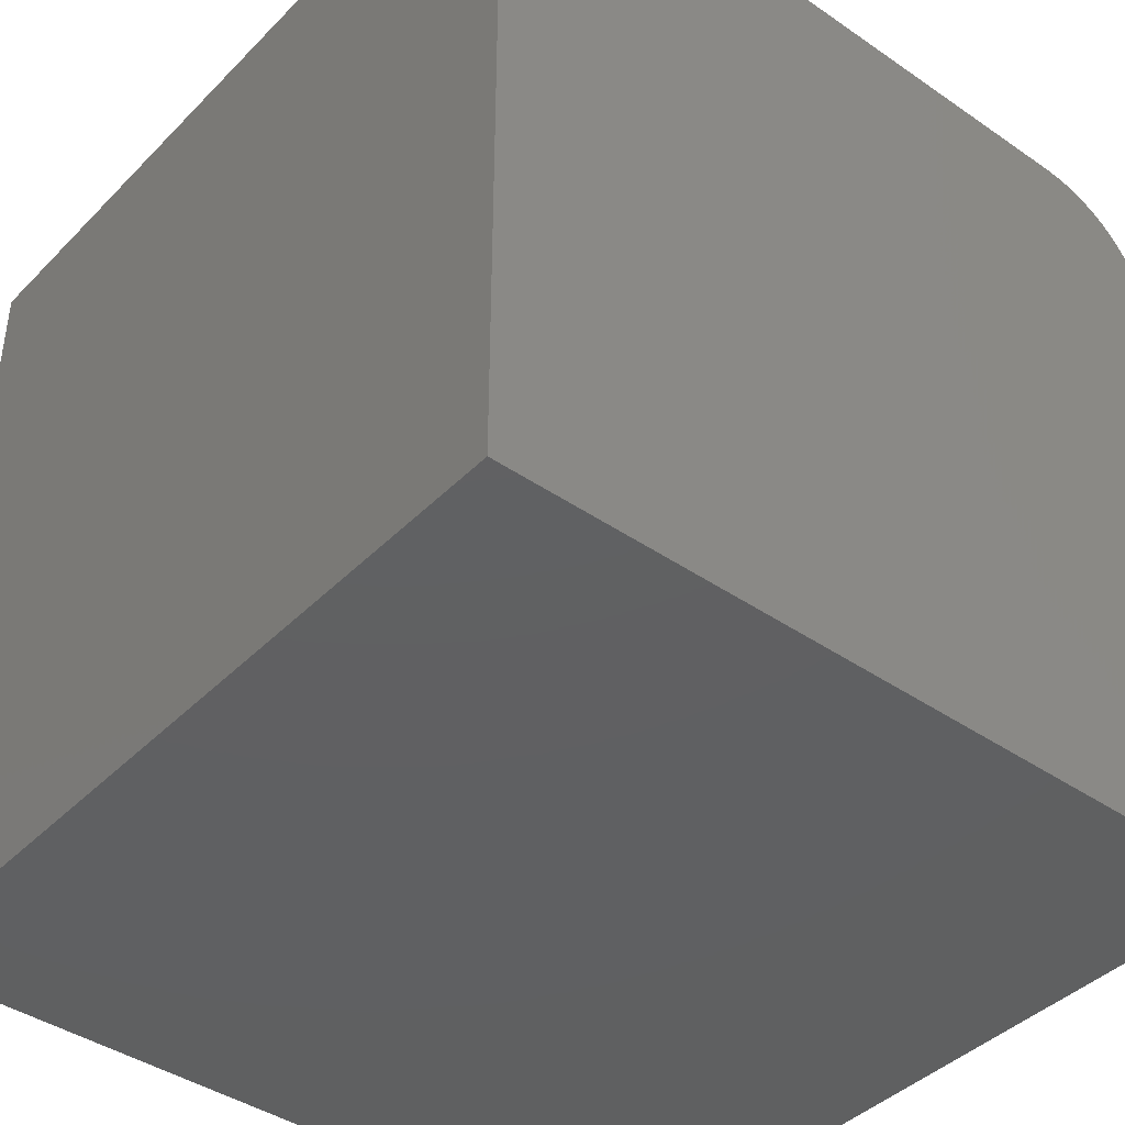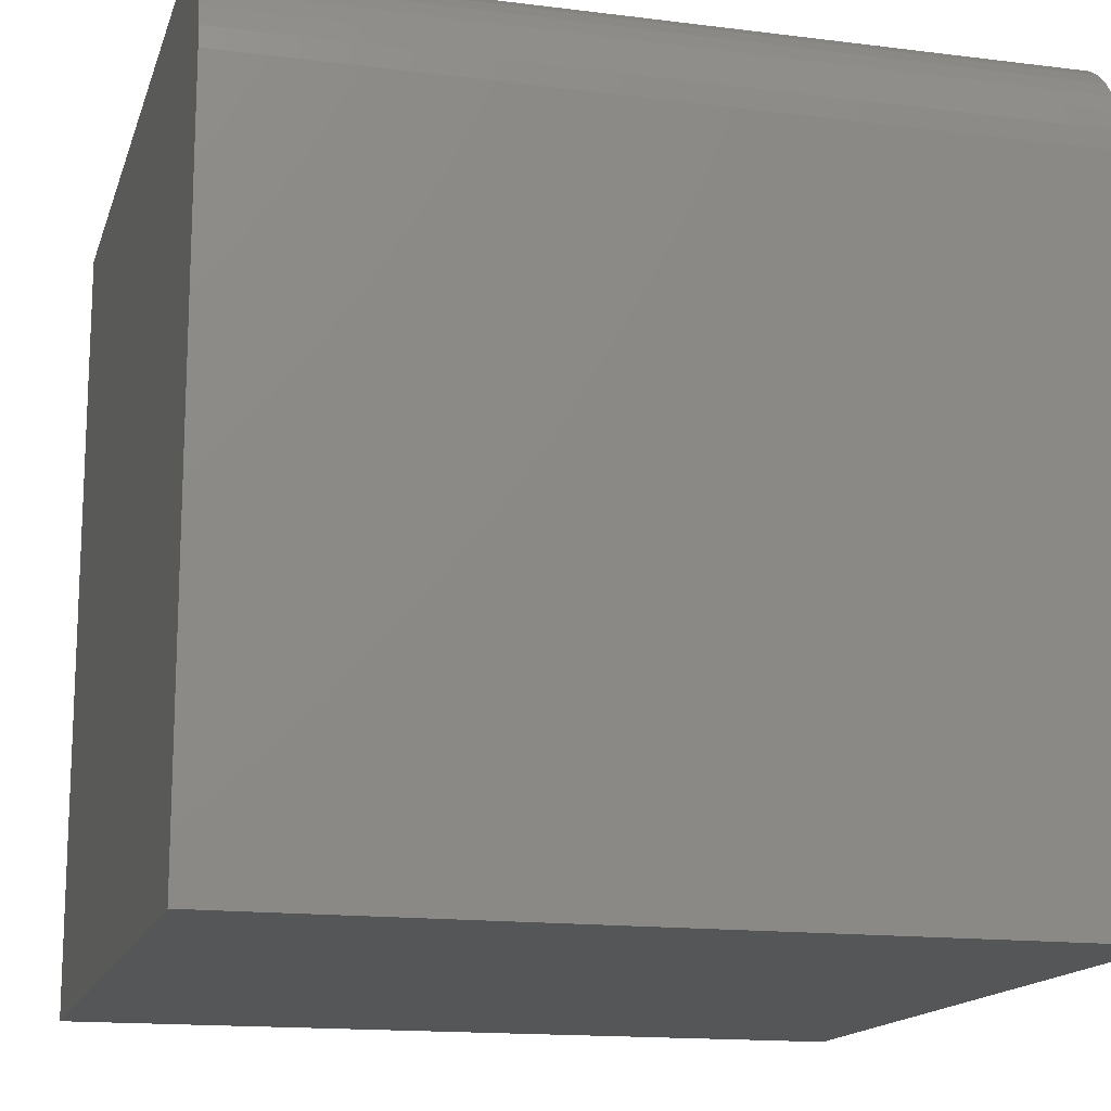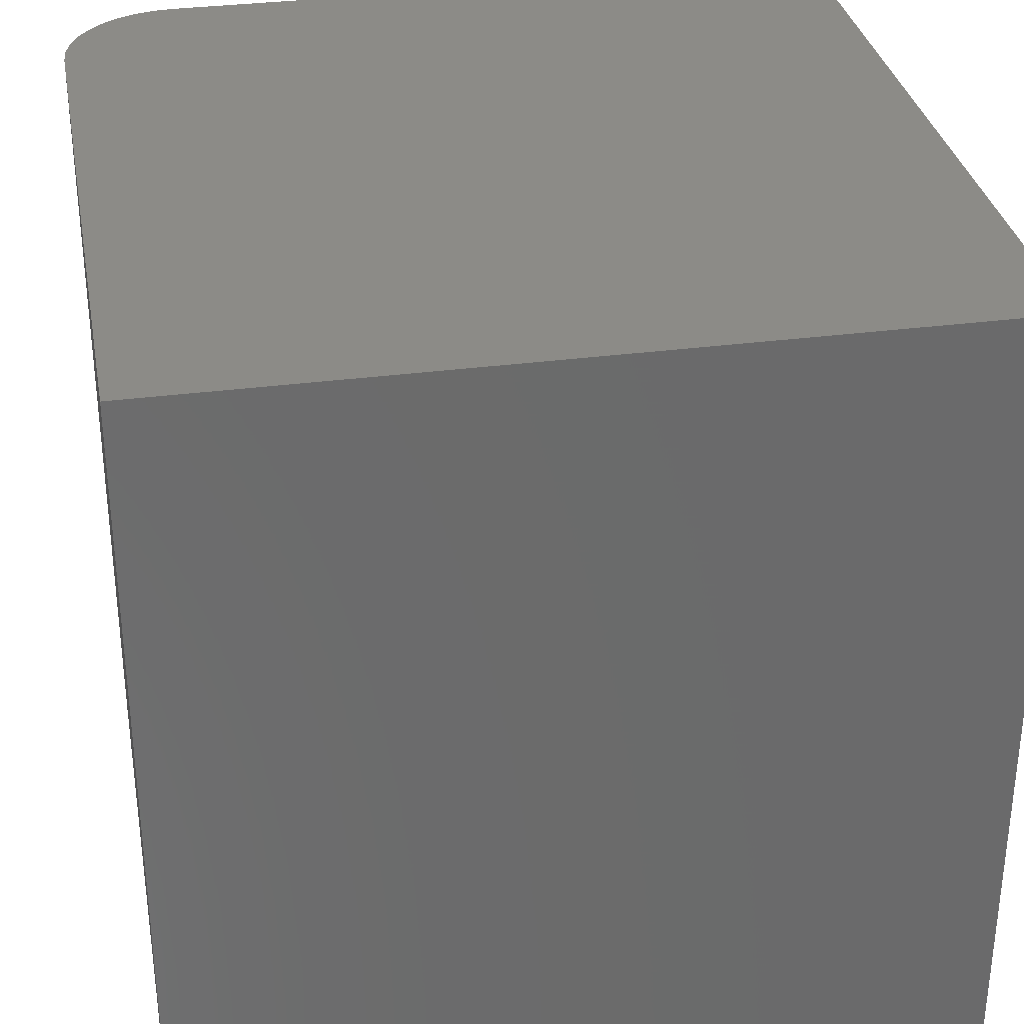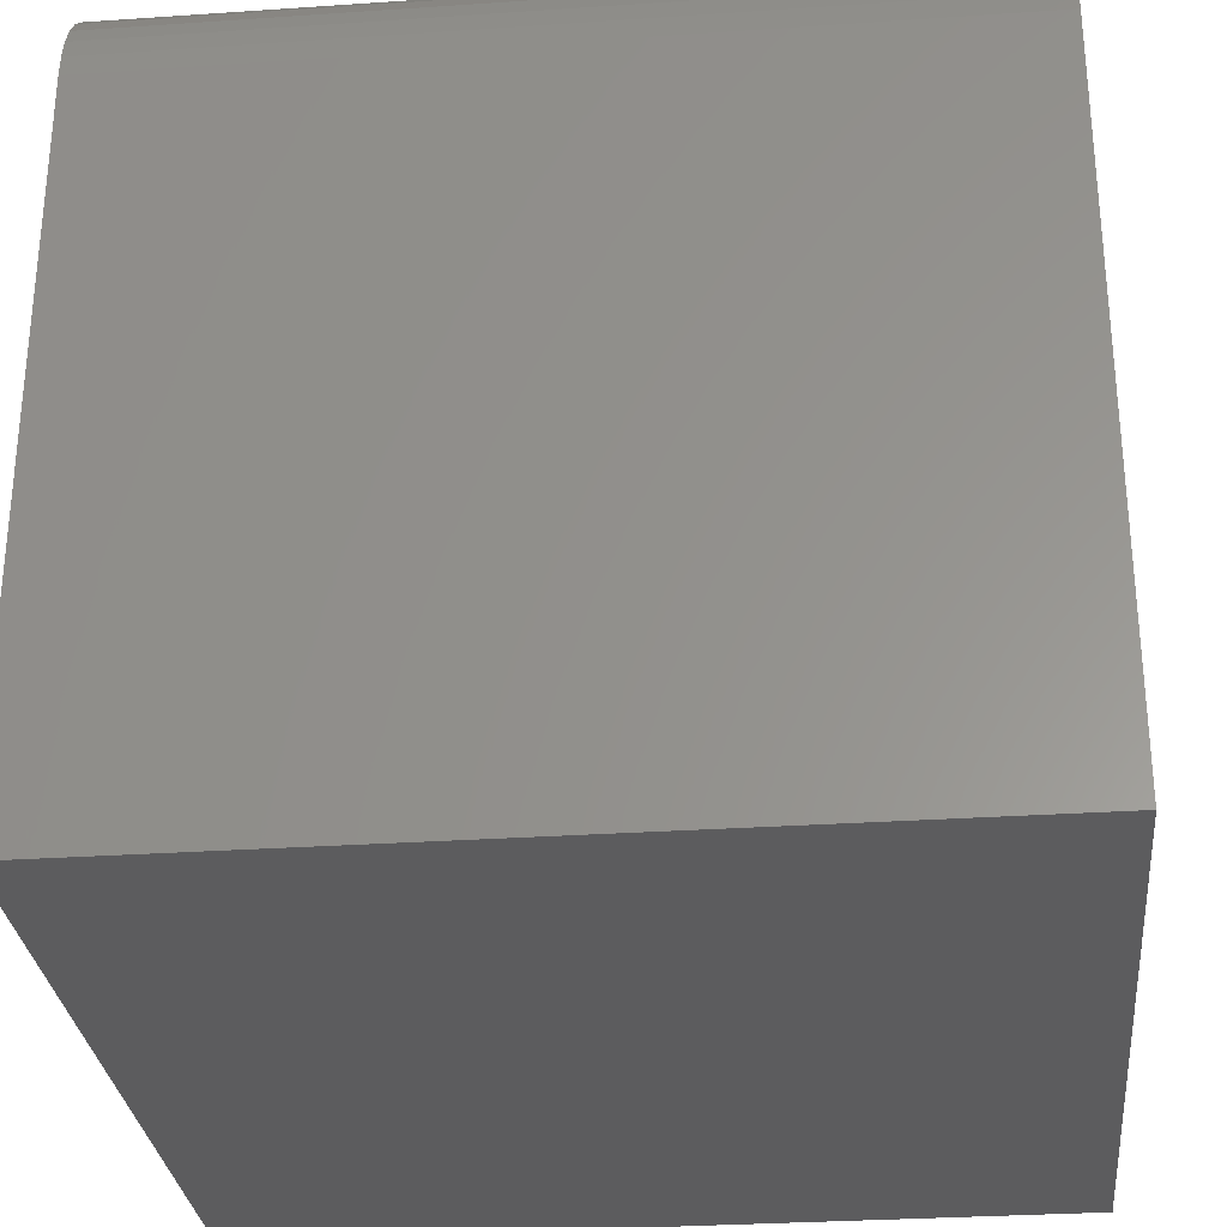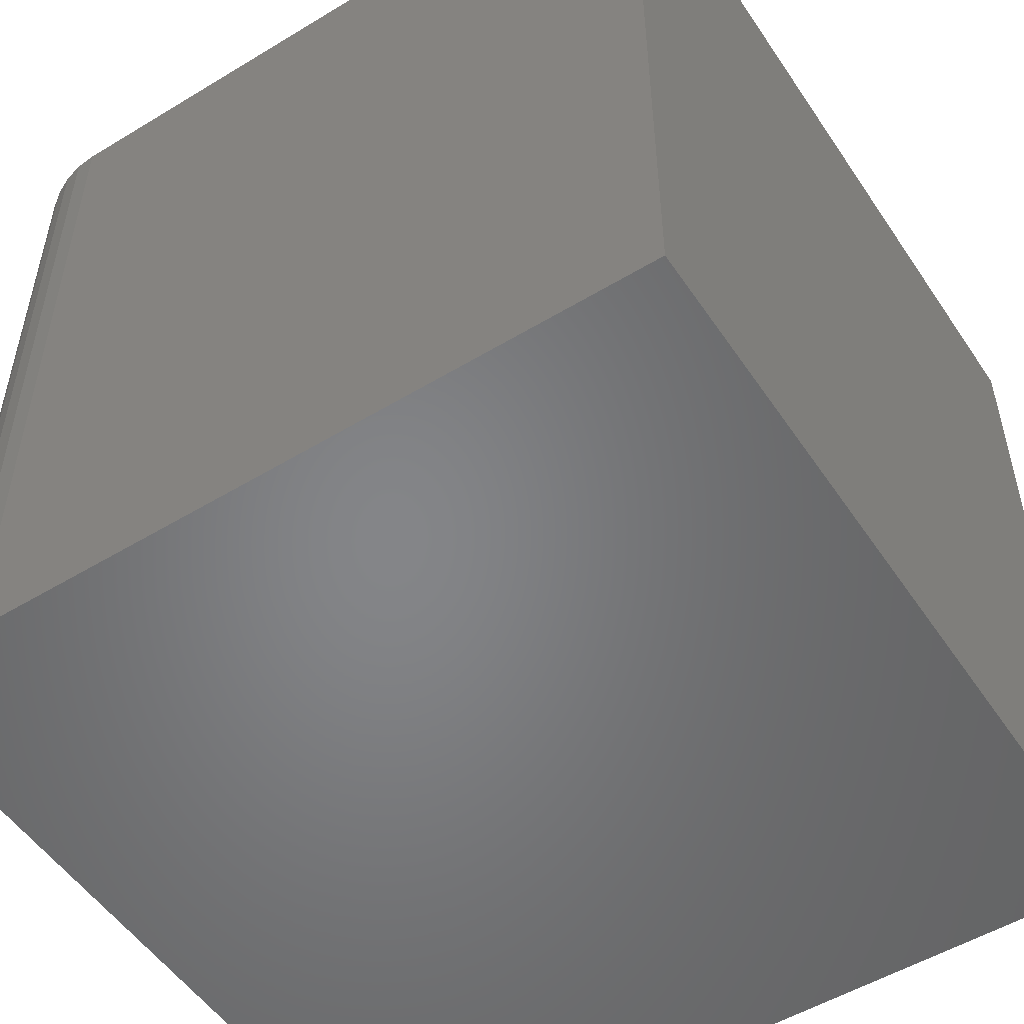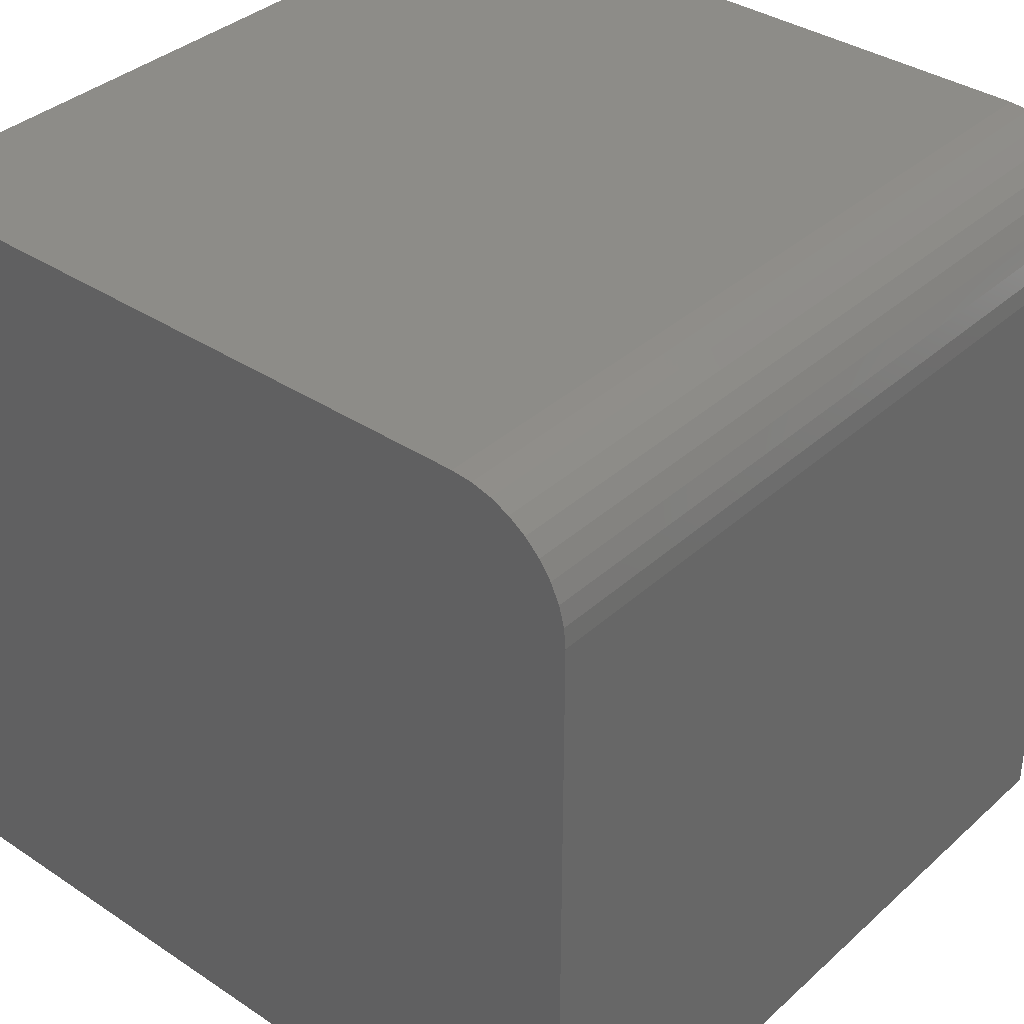
<metadata>
{"format":"stl","ext":"stl","renderer":"f3d","projection":"perspective","resolution":1024,"background":"white","views":[{"elev":-41.4,"azim":-39.8,"up":"+Z"},{"elev":-15.2,"azim":75.0,"up":"+Z"},{"elev":32.6,"azim":169.6,"up":"+Y"},{"elev":-29.8,"azim":95.7,"up":"+Z"},{"elev":-52.5,"azim":123.1,"up":"+Y"},{"elev":36.4,"azim":40.8,"up":"+Z"}]}
</metadata>
<code>
# stl→obj: 26 verts, 48 faces
v 0 10 10
v 0 10 0
v 0 0 10
v 0 0 0
v 8.547 10 10
v 8.547 0 10
v 10 0 8.547
v 10 0 0
v 10 10 8.547
v 10 10 0
v 9.978 10 8.799
v 8.799 10 9.978
v 9.912 10 9.044
v 9.273 10 9.805
v 9.481 10 9.66
v 9.66 10 9.481
v 9.044 10 9.912
v 9.805 10 9.273
v 9.978 0 8.799
v 9.912 0 9.044
v 9.805 0 9.273
v 9.66 0 9.481
v 9.481 0 9.66
v 9.273 0 9.805
v 9.044 0 9.912
v 8.799 0 9.978
f 1 2 3
f 3 2 4
f 5 1 6
f 6 1 3
f 7 8 9
f 9 8 10
f 2 10 4
f 4 10 8
f 2 1 10
f 10 1 5
f 10 5 9
f 9 5 11
f 11 5 12
f 11 12 13
f 14 15 16
f 14 16 17
f 17 16 12
f 12 16 18
f 12 18 13
f 6 3 4
f 4 8 6
f 6 8 7
f 6 7 19
f 19 20 6
f 6 20 21
f 6 21 22
f 22 23 24
f 24 25 22
f 22 25 26
f 22 26 6
f 5 6 26
f 5 26 12
f 12 26 25
f 12 25 17
f 17 25 24
f 17 24 14
f 14 24 23
f 14 23 15
f 15 23 22
f 15 22 16
f 16 22 21
f 16 21 18
f 18 21 20
f 18 20 13
f 13 20 19
f 13 19 11
f 11 19 7
f 11 7 9

</code>
